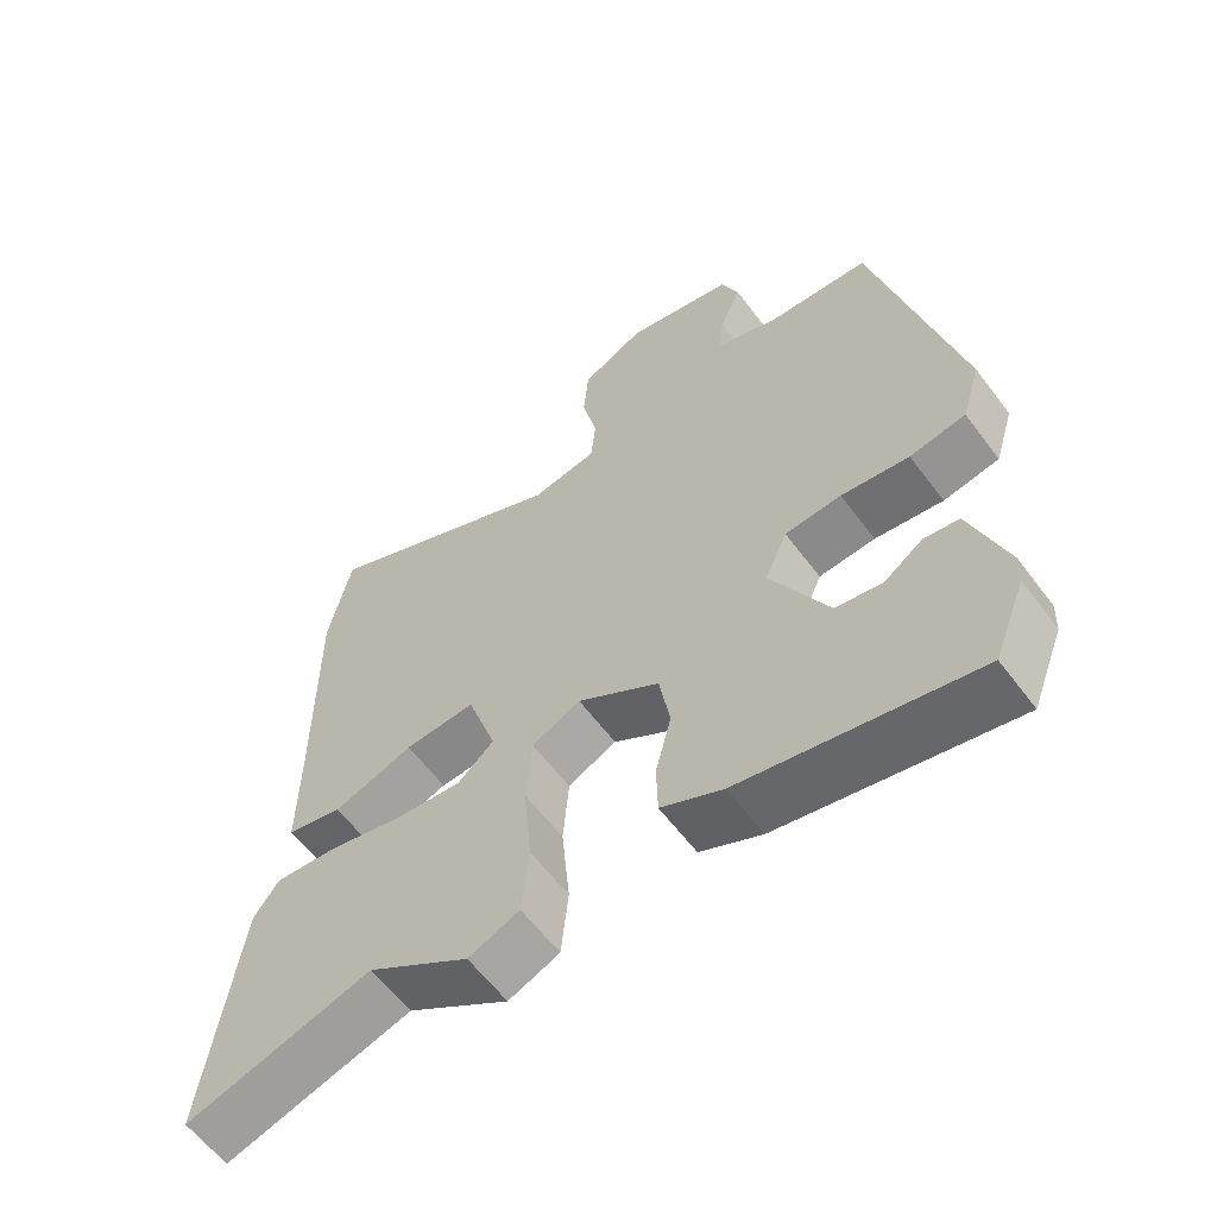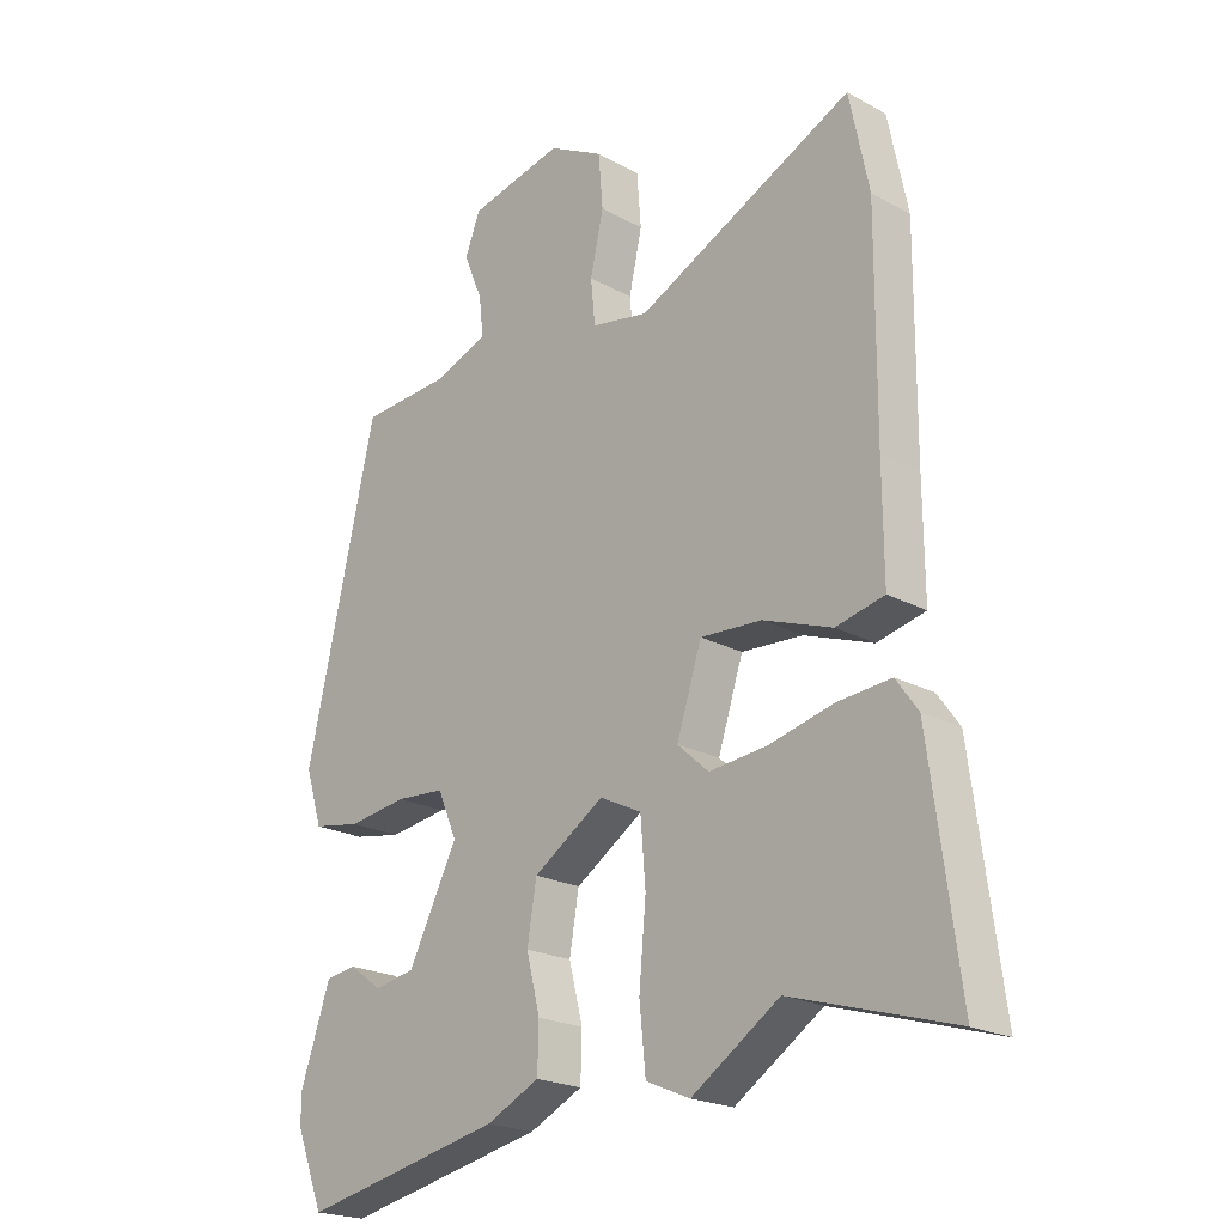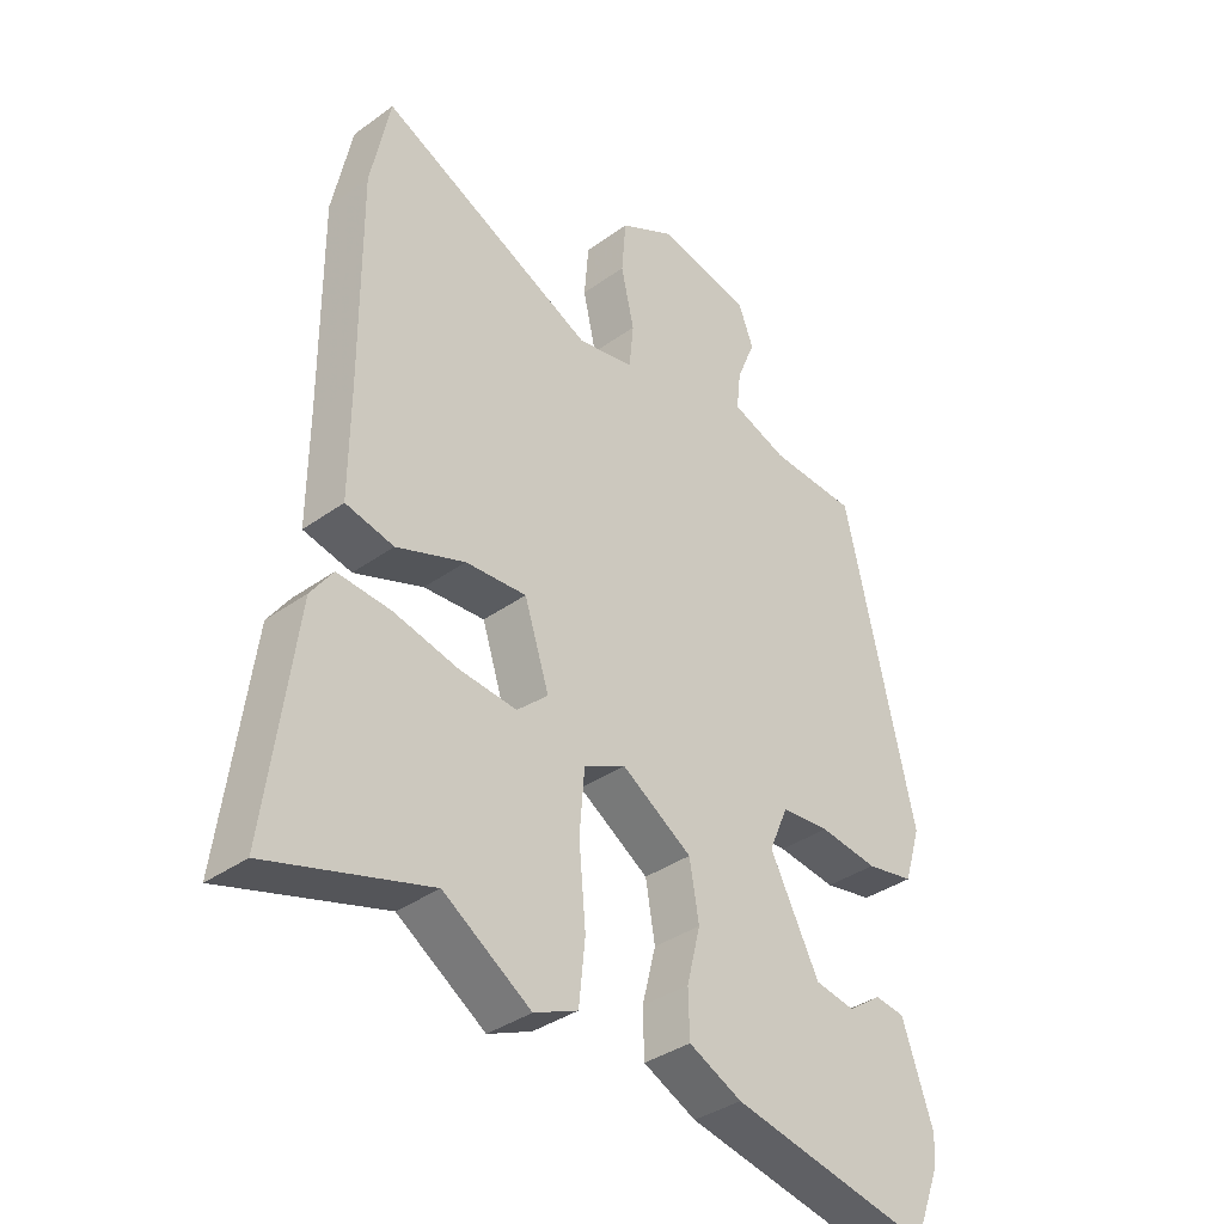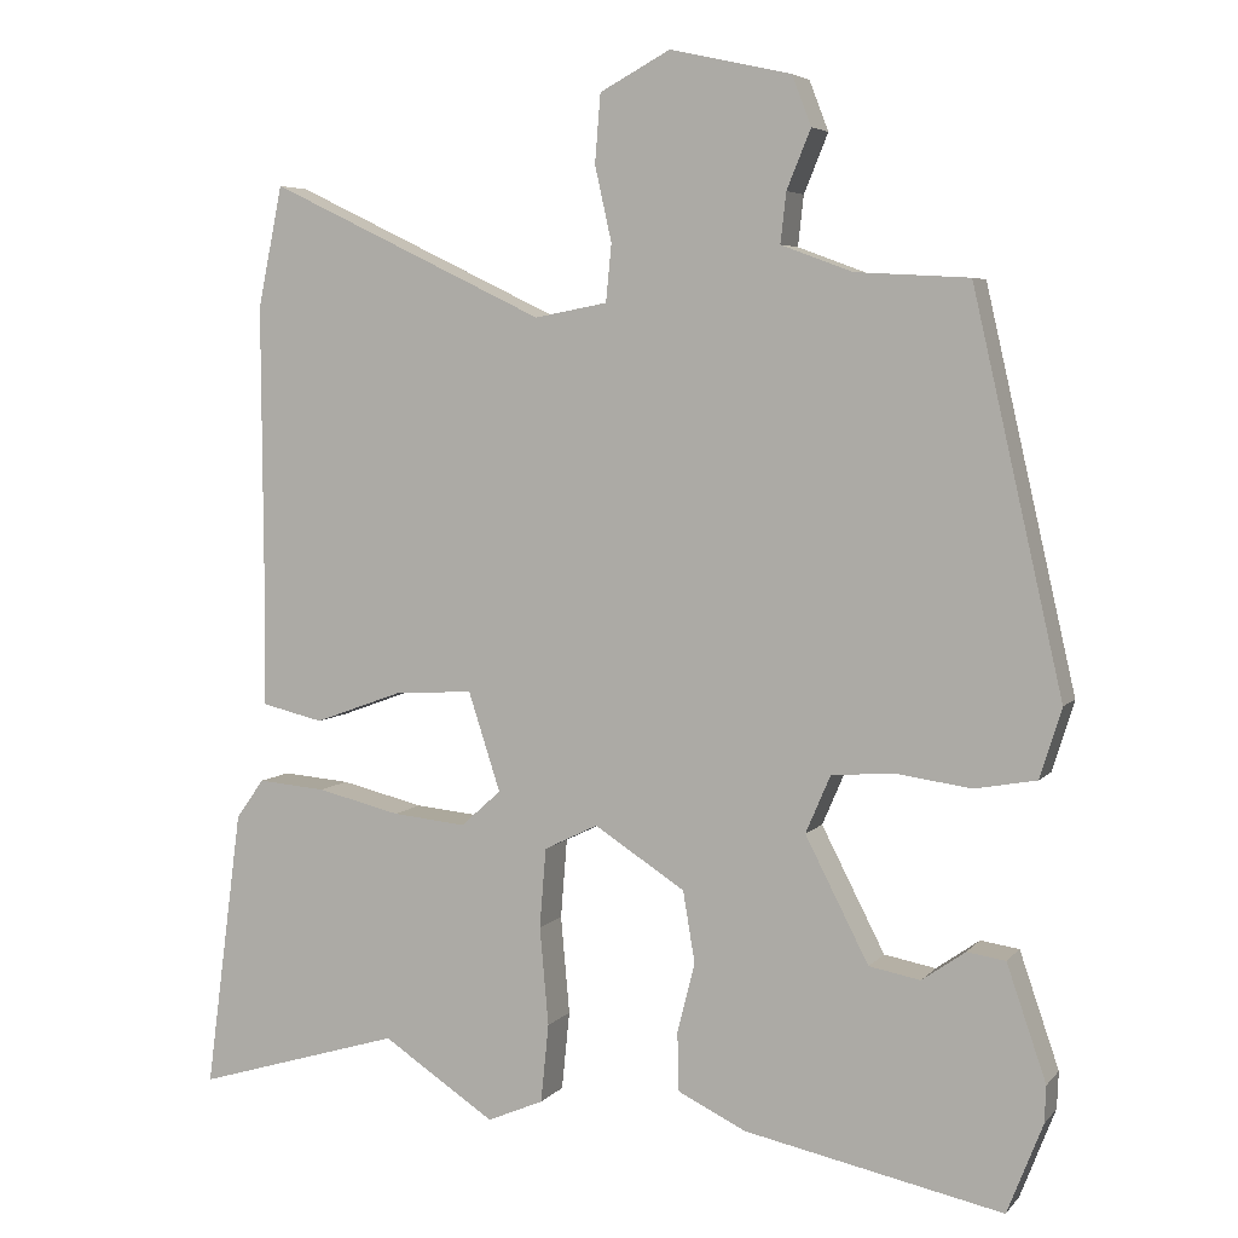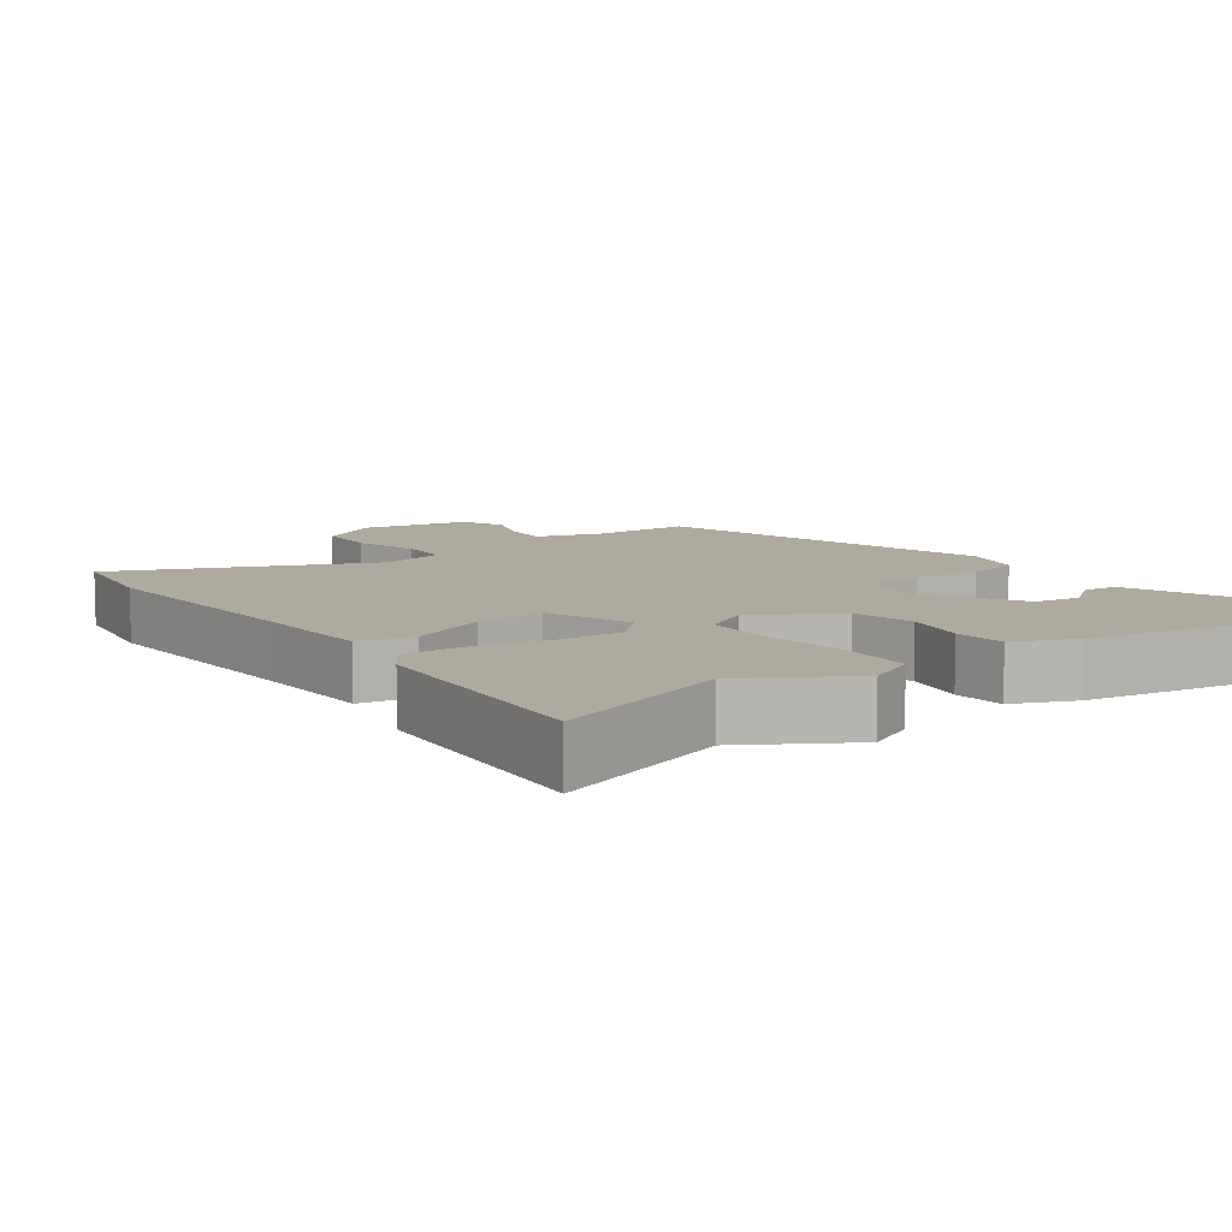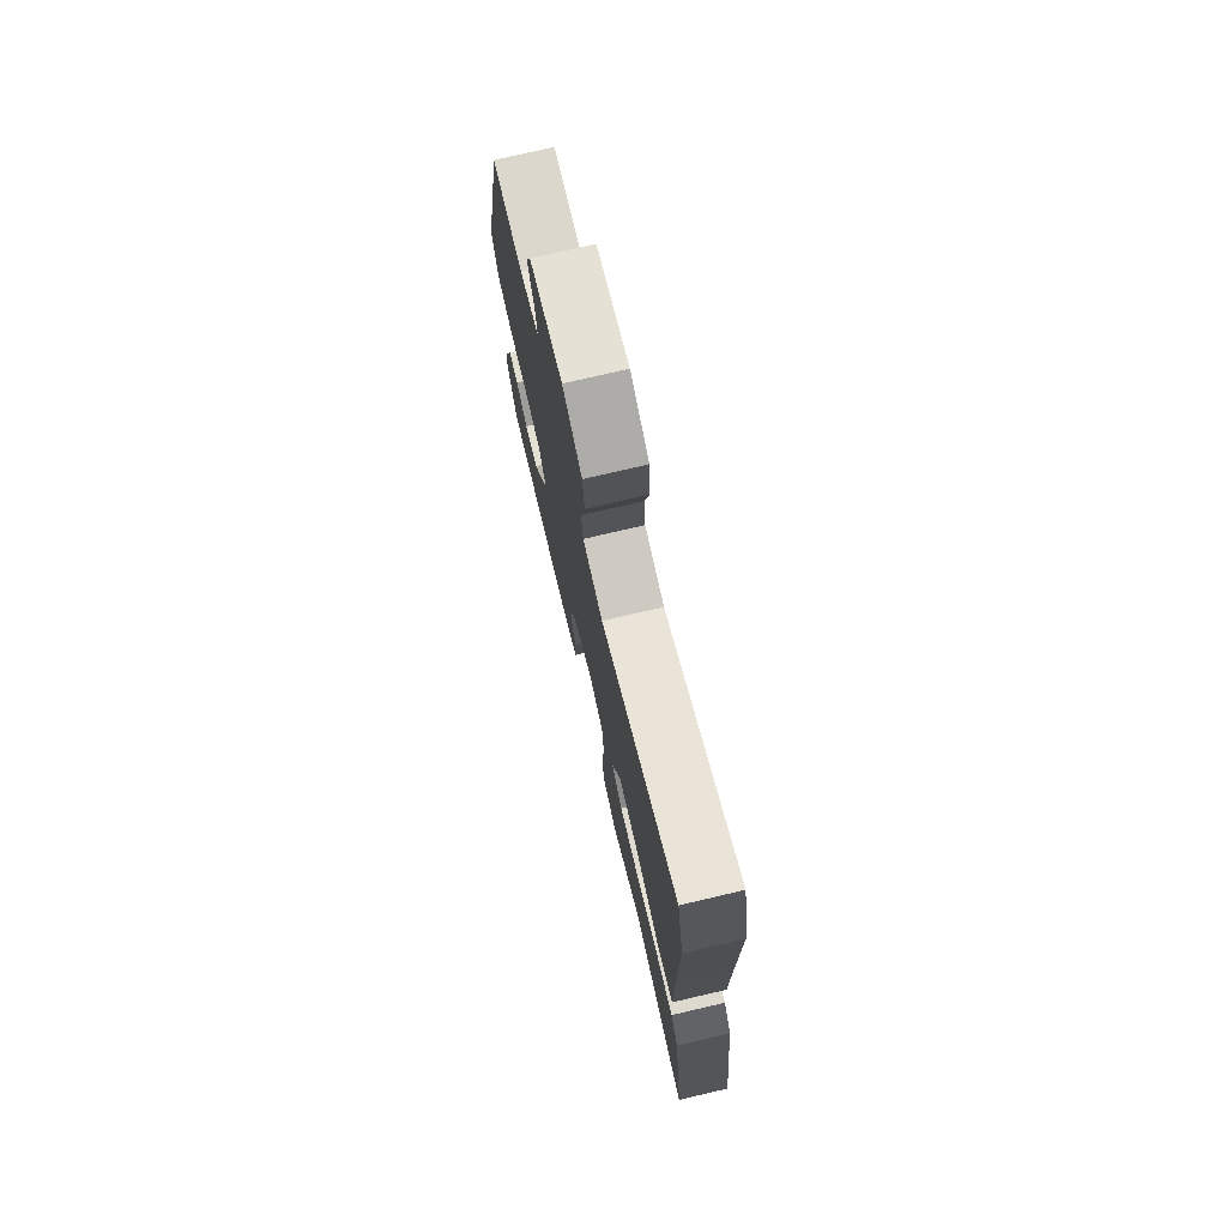
<metadata>
{"format":"obj","ext":"obj","renderer":"f3d","projection":"perspective","resolution":1024,"background":"white","views":[{"elev":-60.6,"azim":-143.2,"up":"+Z"},{"elev":-21.5,"azim":46.1,"up":"+Z"},{"elev":-36.5,"azim":133.1,"up":"+Z"},{"elev":5.2,"azim":-159.2,"up":"+Z"},{"elev":9.3,"azim":141.4,"up":"+Y"},{"elev":76.0,"azim":76.9,"up":"+Z"}]}
</metadata>
<code>
v 0.475 0.07 0.624
v 0.506 0.07 0.473
v 0.504 0.07 0.14
v 0.505 0.07 -0.031
v 0.428 0.07 -0.049
v 0.318 0.07 -0.009
v 0.22 0.07 -0.003
v 0.18 0.07 -0.126
v 0.23 0.07 -0.171
v 0.322 0.07 -0.162
v 0.426 0.07 -0.137
v 0.511 0.07 -0.13
v 0.546 0.07 -0.179
v 0.592 0.07 -0.528
v 0.335 0.07 -0.451
v 0.195 0.07 -0.543
v 0.125 0.07 -0.513
v 0.115 0.07 -0.415
v 0.126 0.07 -0.293
v 0.118 0.07 -0.194
v 0.051 0.07 -0.161
v -0.062 0.07 -0.234
v -0.077 0.07 -0.323
v -0.055 0.07 -0.41
v -0.057 0.07 -0.483
v -0.142 0.07 -0.524
v -0.464 0.07 -0.591
v -0.508 0.07 -0.479
v -0.51 0.07 -0.433
v -0.461 0.07 -0.29
v -0.413 0.07 -0.283
v -0.359 0.07 -0.321
v -0.295 0.07 -0.309
v -0.216 0.07 -0.155
v -0.247 0.07 -0.083
v -0.325 0.07 -0.077
v -0.419 0.07 -0.09
v -0.496 0.07 -0.076
v -0.523 0.07 0.011
v -0.411 0.07 0.5
v -0.27 0.07 0.508
v -0.181 0.07 0.541
v -0.188 0.07 0.603
v -0.218 0.07 0.676
v -0.194 0.07 0.738
v -0.043 0.07 0.772
v 0.045 0.07 0.725
v 0.052 0.07 0.64
v 0.031 0.07 0.546
v 0.038 0.07 0.475
v 0.129 0.07 0.458
v 0.475 0 0.624
v 0.506 0 0.473
v 0.504 0 0.14
v 0.505 0 -0.031
v 0.428 0 -0.049
v 0.318 0 -0.009
v 0.22 0 -0.003
v 0.18 0 -0.126
v 0.23 0 -0.171
v 0.322 0 -0.162
v 0.426 0 -0.137
v 0.511 0 -0.13
v 0.546 0 -0.179
v 0.592 0 -0.528
v 0.335 0 -0.451
v 0.195 0 -0.543
v 0.125 0 -0.513
v 0.115 0 -0.415
v 0.126 0 -0.293
v 0.118 0 -0.194
v 0.051 0 -0.161
v -0.062 0 -0.234
v -0.077 0 -0.323
v -0.055 0 -0.41
v -0.057 0 -0.483
v -0.142 0 -0.524
v -0.464 0 -0.591
v -0.508 0 -0.479
v -0.51 0 -0.433
v -0.461 0 -0.29
v -0.413 0 -0.283
v -0.359 0 -0.321
v -0.295 0 -0.309
v -0.216 0 -0.155
v -0.247 0 -0.083
v -0.325 0 -0.077
v -0.419 0 -0.09
v -0.496 0 -0.076
v -0.523 0 0.011
v -0.411 0 0.5
v -0.27 0 0.508
v -0.181 0 0.541
v -0.188 0 0.603
v -0.218 0 0.676
v -0.194 0 0.738
v -0.043 0 0.772
v 0.045 0 0.725
v 0.052 0 0.64
v 0.031 0 0.546
v 0.038 0 0.475
v 0.129 0 0.458
f 46 47 48 49
f 46 49 50
f 43 44 45 46
f 42 43 46 50
f 41 42 50
f 40 41 50 51
f 36 37 38 39
f 35 36 39 40
f 34 35 40 51
f 29 30 31 32
f 29 32 33
f 28 29 33
f 27 28 33
f 26 27 33
f 23 24 25 26
f 22 23 26 33
f 21 22 33 34
f 16 17 18 19
f 15 16 19 20
f 14 15 20
f 13 14 20
f 10 11 12 13
f 9 10 13 20
f 8 9 20 21
f 3 4 5 6
f 3 6 7
f 2 3 7
f 1 2 7
f 51 1 7
f 21 34 51
f 7 8 21 51
f 100 99 98 97
f 101 100 97
f 97 96 95 94
f 101 97 94 93
f 101 93 92
f 102 101 92 91
f 90 89 88 87
f 91 90 87 86
f 102 91 86 85
f 83 82 81 80
f 84 83 80
f 84 80 79
f 84 79 78
f 84 78 77
f 77 76 75 74
f 84 77 74 73
f 85 84 73 72
f 70 69 68 67
f 71 70 67 66
f 71 66 65
f 71 65 64
f 64 63 62 61
f 71 64 61 60
f 72 71 60 59
f 57 56 55 54
f 58 57 54
f 58 54 53
f 58 53 52
f 58 52 102
f 102 85 72
f 102 72 59 58
f 1 52 53 2
f 2 53 54 3
f 3 54 55 4
f 4 55 56 5
f 5 56 57 6
f 6 57 58 7
f 7 58 59 8
f 8 59 60 9
f 9 60 61 10
f 10 61 62 11
f 11 62 63 12
f 12 63 64 13
f 13 64 65 14
f 14 65 66 15
f 15 66 67 16
f 16 67 68 17
f 17 68 69 18
f 18 69 70 19
f 19 70 71 20
f 20 71 72 21
f 21 72 73 22
f 22 73 74 23
f 23 74 75 24
f 24 75 76 25
f 25 76 77 26
f 26 77 78 27
f 27 78 79 28
f 28 79 80 29
f 29 80 81 30
f 30 81 82 31
f 31 82 83 32
f 32 83 84 33
f 33 84 85 34
f 34 85 86 35
f 35 86 87 36
f 36 87 88 37
f 37 88 89 38
f 38 89 90 39
f 39 90 91 40
f 40 91 92 41
f 41 92 93 42
f 42 93 94 43
f 43 94 95 44
f 44 95 96 45
f 45 96 97 46
f 46 97 98 47
f 47 98 99 48
f 48 99 100 49
f 49 100 101 50
f 50 101 102 51
f 51 102 52 1

</code>
